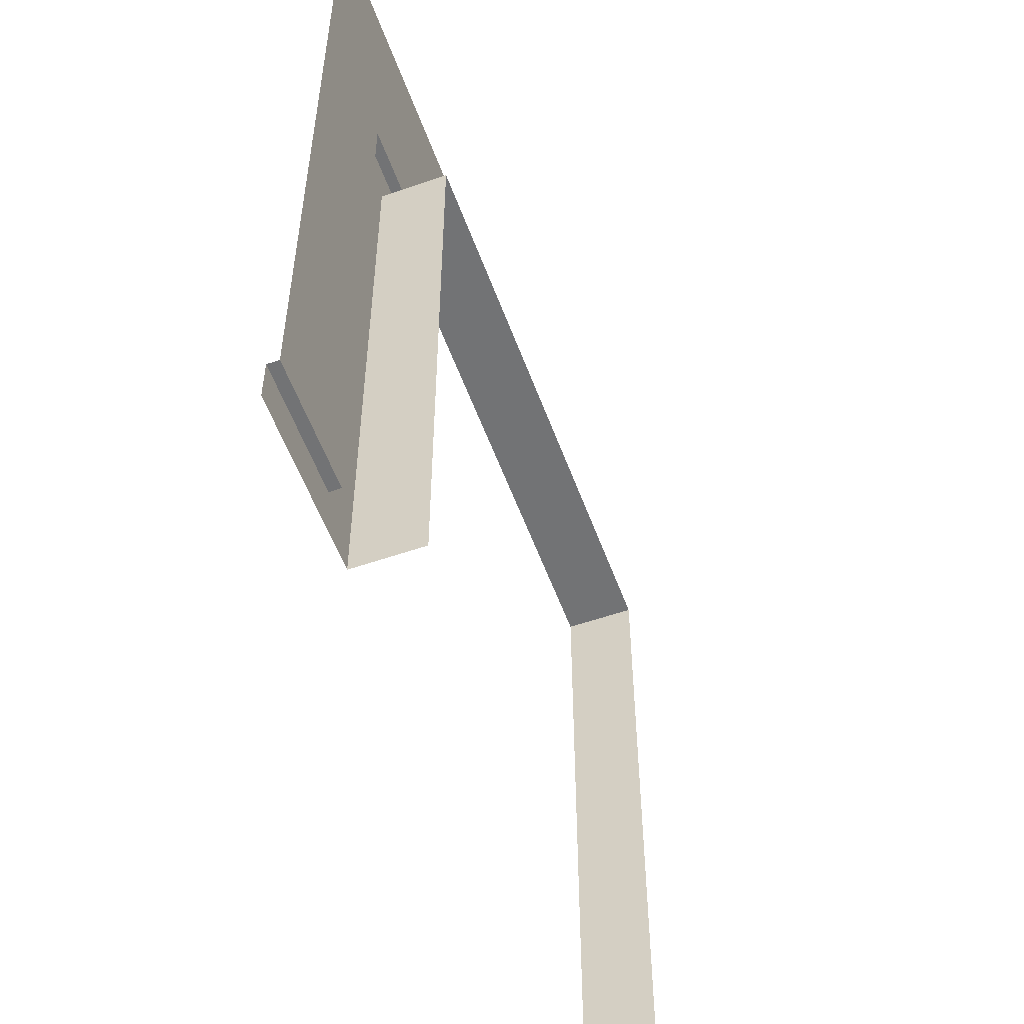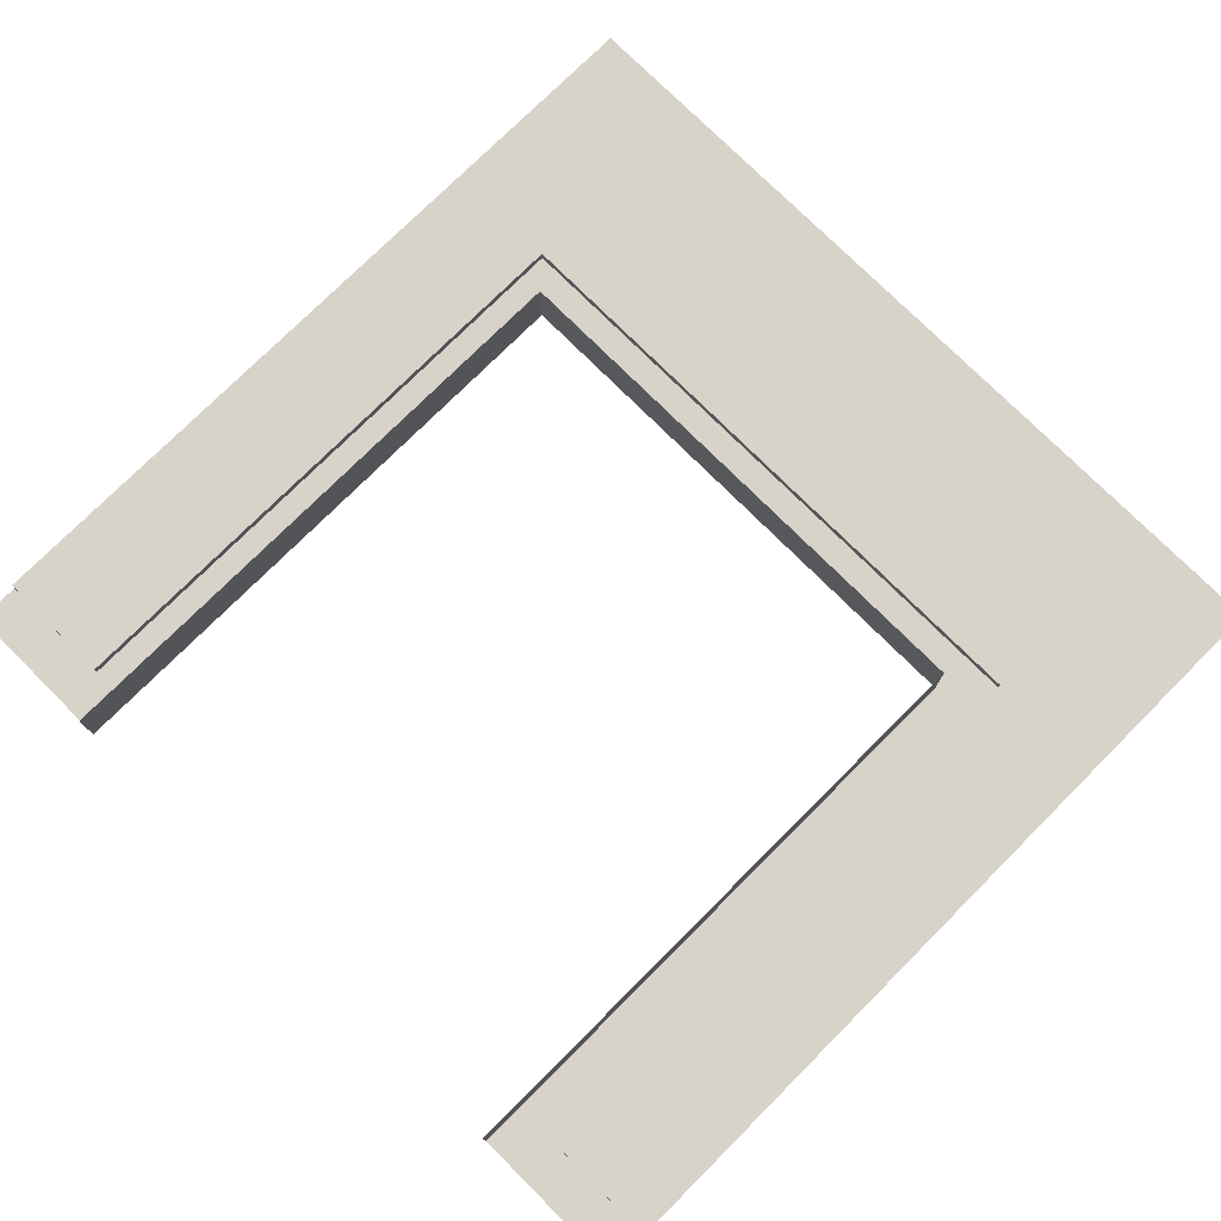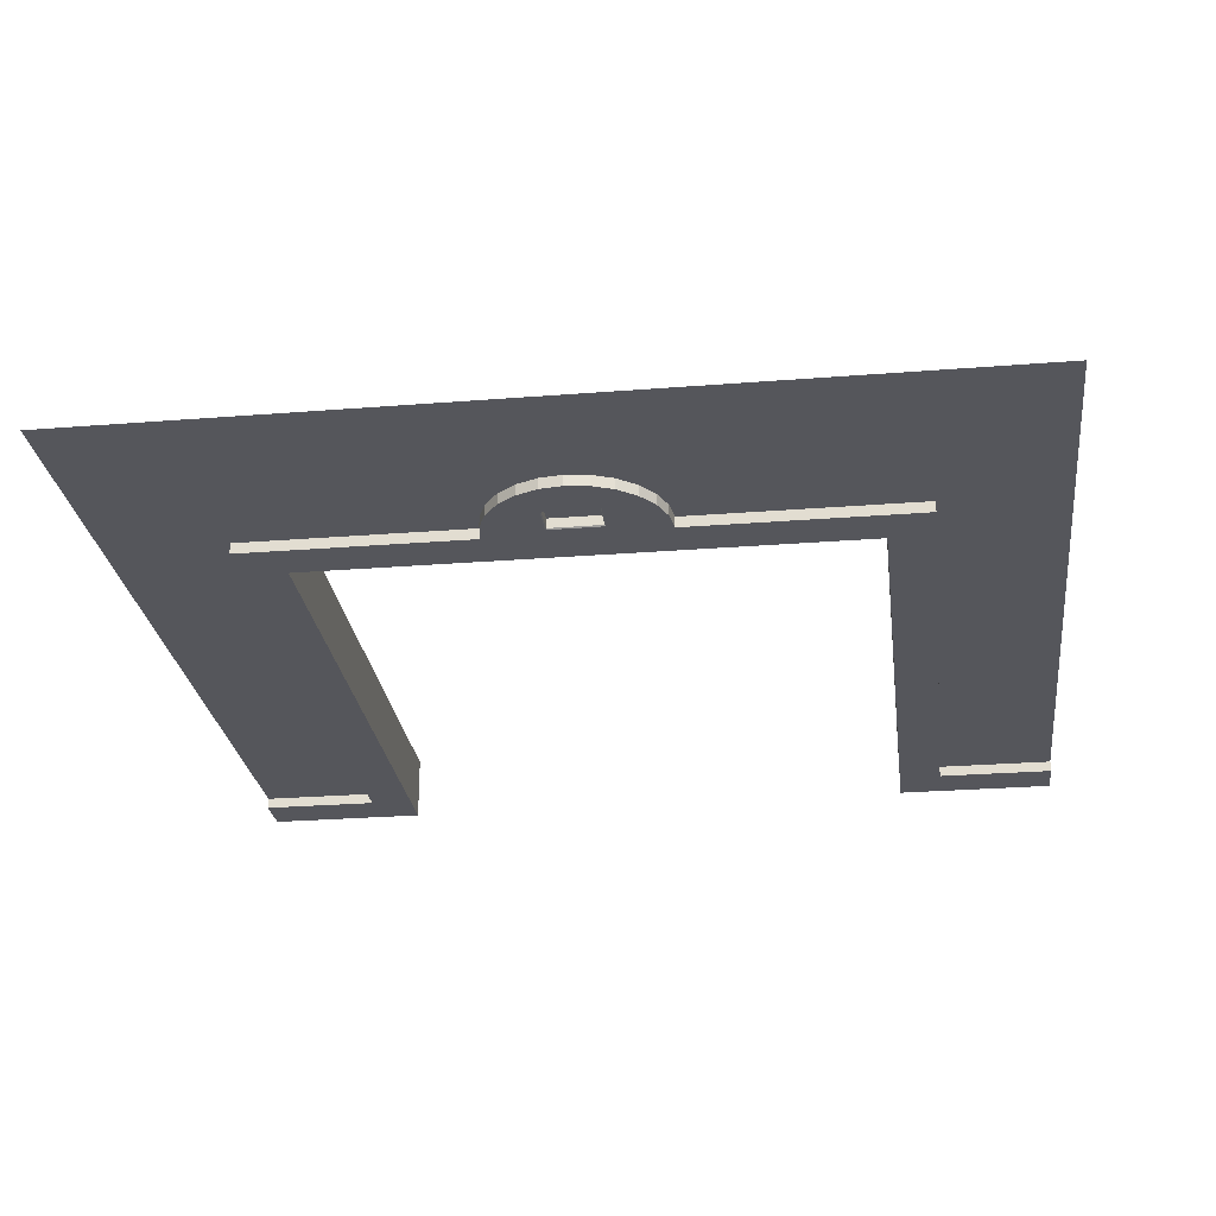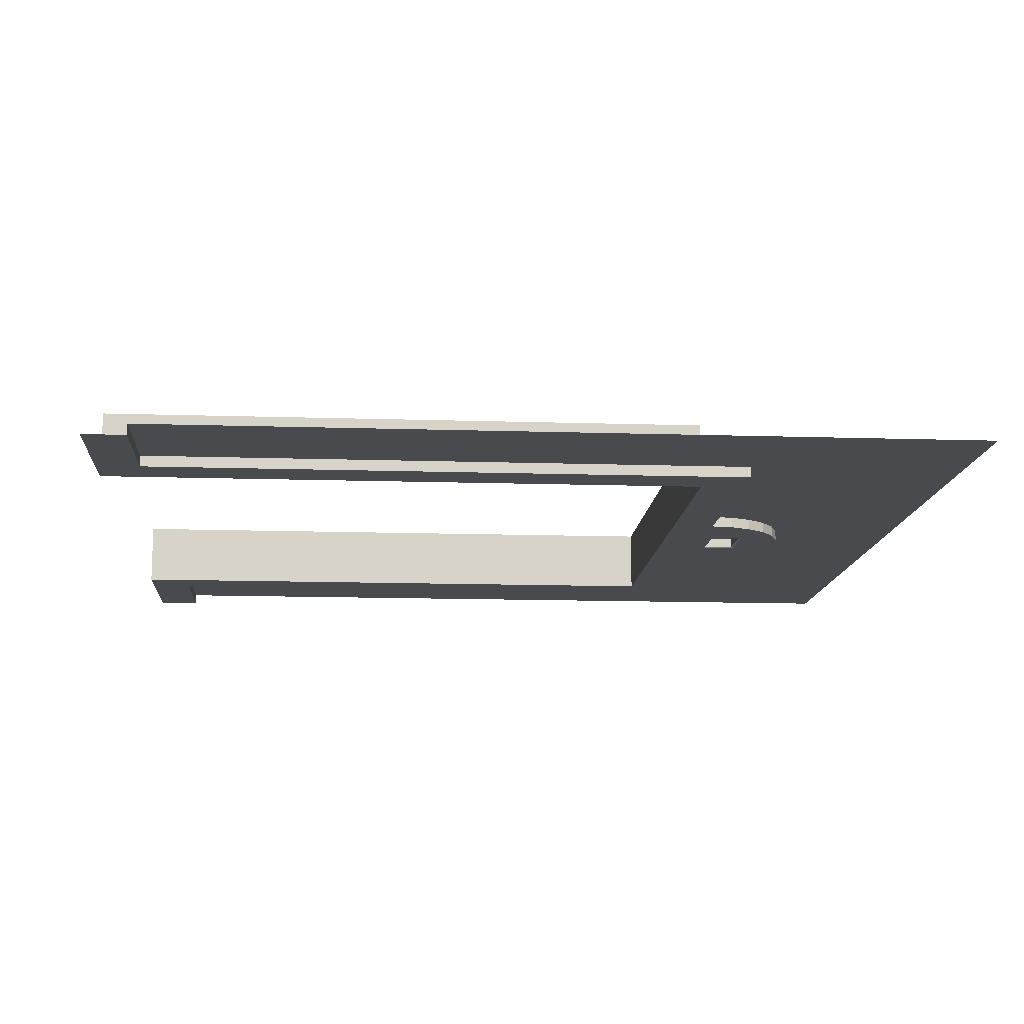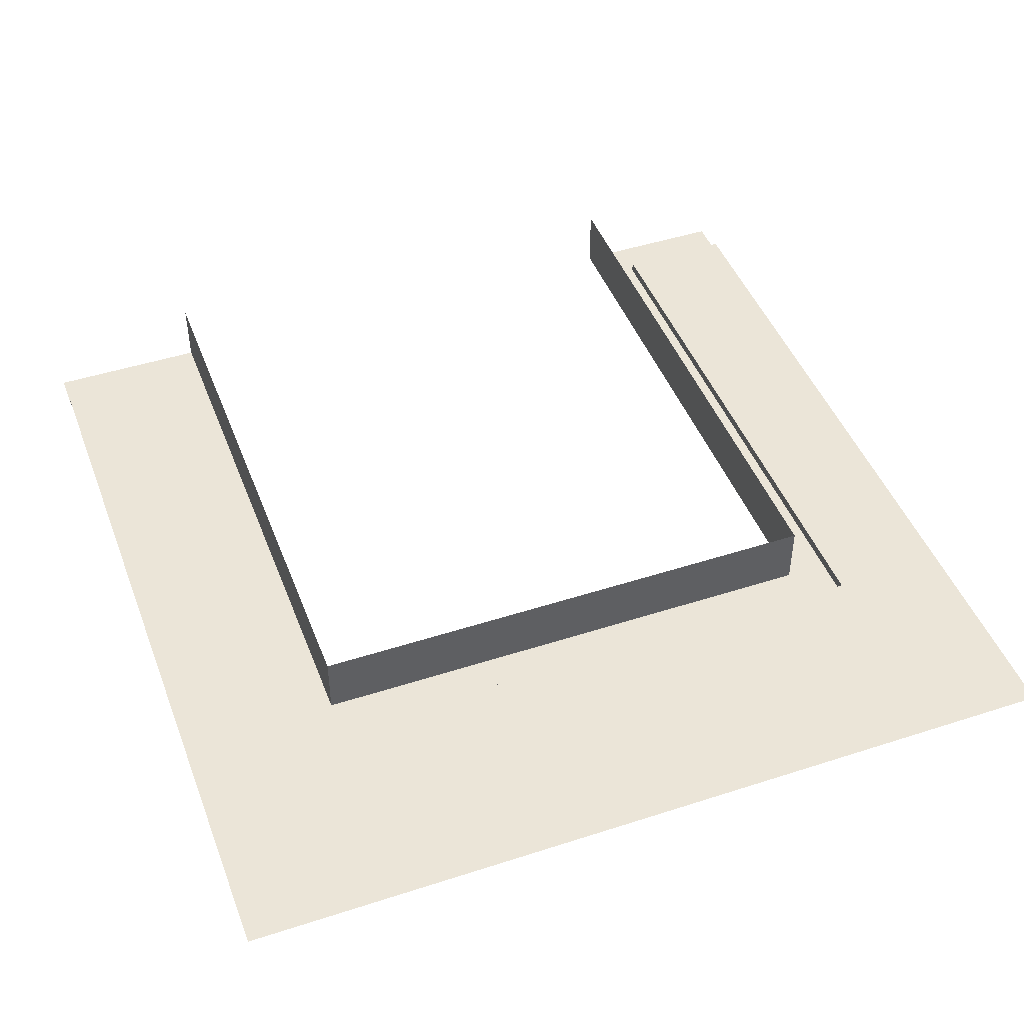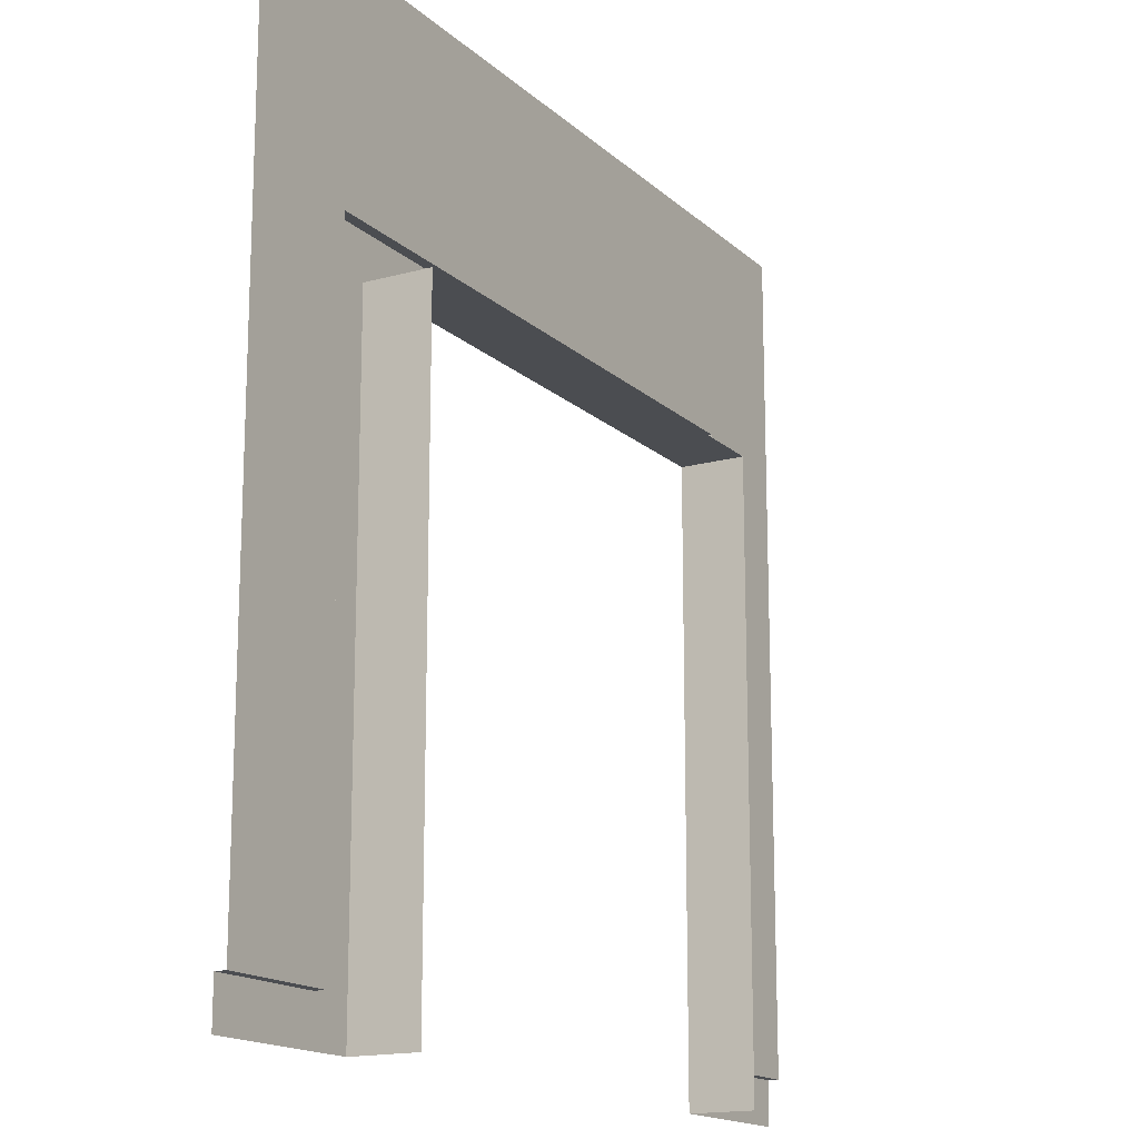
<metadata>
{"format":"obj","ext":"obj","renderer":"f3d","projection":"perspective","resolution":1024,"background":"white","views":[{"elev":-55.7,"azim":110.0,"up":"+Z"},{"elev":76.0,"azim":-135.0,"up":"+Y"},{"elev":-26.2,"azim":7.2,"up":"+Y"},{"elev":-12.9,"azim":-94.3,"up":"+Y"},{"elev":45.9,"azim":-20.4,"up":"+Y"},{"elev":-16.0,"azim":119.9,"up":"+Z"}]}
</metadata>
<code>
o g_trim
v 55 -25 300
v 55 -30 300
v 345 -30 300
v 325 -30 280
v 325 0 0
v 325 0 280
v 55 -25 20
v 55 -30 20
v 75 -30 0
v 55 -25 300
v 55 -30 300
v 75 -30 280
v 75 0 280
v 55 -25 20
v 55 -30 20
v 345 -25 20
v 345 -30 20
v 325 -30 0
v 345 -25 300
v 345 -25 300
v 345 -30 300
v 325 -30 280
v 325 0 280
v 75 0 -1e-05
v 75 -30 -1e-05
v 0 -25 20
v 0 -30 20
v 0 -30 0
v 345 -25 20
v 345 -30 20
v 325 -30 0
v 400 -25 20
v 400 -30 20
v 400 -30 0
v 75 -30 280
v 75 0 280
v 200 -25 340
v 210.4 -25 338.6
v 220 -25 334.6
v 228.3 -25 328.3
v 234.6 -25 320
v 238.6 -25 310.4
v 240 -25 300
v 240 -30 300
v 160 -25 300
v 160 -30 300
v 161.4 -25 310.4
v 165.4 -25 320
v 171.7 -25 328.3
v 180 -25 334.6
v 189.6 -25 338.6
v 210.4 -30 338.6
v 200 -30 340
v 220 -30 334.6
v 228.3 -30 328.3
v 234.6 -30 320
v 238.6 -30 310.4
v 161.4 -30 310.4
v 165.4 -30 320
v 171.7 -30 328.3
v 180 -30 334.6
v 189.6 -30 338.6
v 188 -25 305
v 212 -25 305
v 212 -25 319
v 188 -25 319
v 187.5 -30 319.5
v 188 -29.5 319
v 212 -29.5 319
v 212.5 -30 319.5
v 188 -29.5 305
v 187.5 -30 304.5
v 212.5 -30 304.5
v 212 -29.5 305
v 240 -30 300
v 160 -30 300
v 210.4 -30 338.6
v 200 -30 340
v 220 -30 334.6
v 228.3 -30 328.3
v 234.6 -30 320
v 238.6 -30 310.4
v 161.4 -30 310.4
v 165.4 -30 320
v 171.7 -30 328.3
v 180 -30 334.6
v 189.6 -30 338.6
v 187.5 -30 319.5
v 212.5 -30 319.5
v 187.5 -30 304.5
v 212.5 -30 304.5
f 22 36 23
f 20 2 21
f 22 2 35
f 16 3 17
f 17 4 18
f 4 5 18
f 8 26 27
f 28 8 27
f 10 15 11
f 12 15 25
f 12 24 13
f 33 29 30
f 34 30 31
f 53 38 37
f 52 39 38
f 54 40 39
f 55 41 40
f 56 42 41
f 57 43 42
f 45 58 47
f 58 48 47
f 48 60 49
f 49 61 50
f 50 62 51
f 62 37 51
f 89 82 81
f 90 75 91
f 74 63 71
f 90 83 76
f 89 78 88
f 69 64 74
f 89 79 77
f 88 87 86
f 88 86 85
f 88 85 84
f 88 84 83
f 71 66 68
f 89 81 80
f 89 80 79
f 91 82 89
f 88 78 87
f 72 74 71
f 67 69 70
f 70 74 73
f 67 71 68
f 68 65 69
f 22 35 36
f 20 1 2
f 22 21 2
f 16 19 3
f 17 3 4
f 4 6 5
f 8 7 26
f 28 9 8
f 10 14 15
f 12 11 15
f 12 25 24
f 33 32 29
f 34 33 30
f 53 52 38
f 52 54 39
f 54 55 40
f 55 56 41
f 56 57 42
f 57 44 43
f 45 46 58
f 58 59 48
f 48 59 60
f 49 60 61
f 50 61 62
f 62 53 37
f 90 76 75
f 74 64 63
f 90 88 83
f 89 77 78
f 69 65 64
f 71 63 66
f 91 75 82
f 72 73 74
f 67 68 69
f 70 69 74
f 67 72 71
f 68 66 65
o c_box_003
v 4e-06 -25 0
v 4e-06 -25 120
v 4e-06 0 0
v 4e-06 0 120
v 250 -25 0
v 250 -25 120
v 250 0 0
v 250 0 120
f 93 94 92
f 95 98 94
f 99 96 98
f 97 92 96
f 98 92 94
f 95 97 99
f 93 95 94
f 95 99 98
f 99 97 96
f 97 93 92
f 98 96 92
f 95 93 97
o c_box_002
v 4e-06 -25 0
v 4e-06 -25 400
v 4e-06 0 0
v 4e-06 0 400
v 75 -25 0
v 75 -25 400
v 75 0 0
v 75 0 400
f 101 102 100
f 103 106 102
f 107 104 106
f 105 100 104
f 106 100 102
f 103 105 107
f 101 103 102
f 103 107 106
f 107 105 104
f 105 101 100
f 106 104 100
f 103 101 105
o c_box_001
v 4e-06 -25 0
v 4e-06 -25 400
v 4e-06 0 0
v 4e-06 0 400
v 75 -25 0
v 75 -25 400
v 75 0 0
v 75 0 400
f 109 110 108
f 111 114 110
f 115 112 114
f 113 108 112
f 114 108 110
f 111 113 115
f 109 111 110
f 111 115 114
f 115 113 112
f 113 109 108
f 114 112 108
f 111 109 113
o co_culling
v 0 -30 2e-06
v 0 -30 400
v 0 -1e-06 2e-06
v 0 -1e-06 400
v 400 -30 2e-06
v 400 -30 400
v 400 -1e-06 2e-06
v 400 -1e-06 400
f 118 117 116
f 122 119 118
f 120 123 122
f 116 121 120
f 116 122 118
f 121 119 123
f 118 119 117
f 122 123 119
f 120 121 123
f 116 117 121
f 116 120 122
f 121 117 119
o g_wall
v 0 -25 20
v 0 -25 400
v 55 -25 20
v 345 -25 20
v 400 -25 400
v 400 -25 20
v 55 -25 300
v 345 -25 300
f 124 130 125
f 129 131 127
f 130 128 125
f 124 126 130
f 129 128 131
f 130 131 128

</code>
